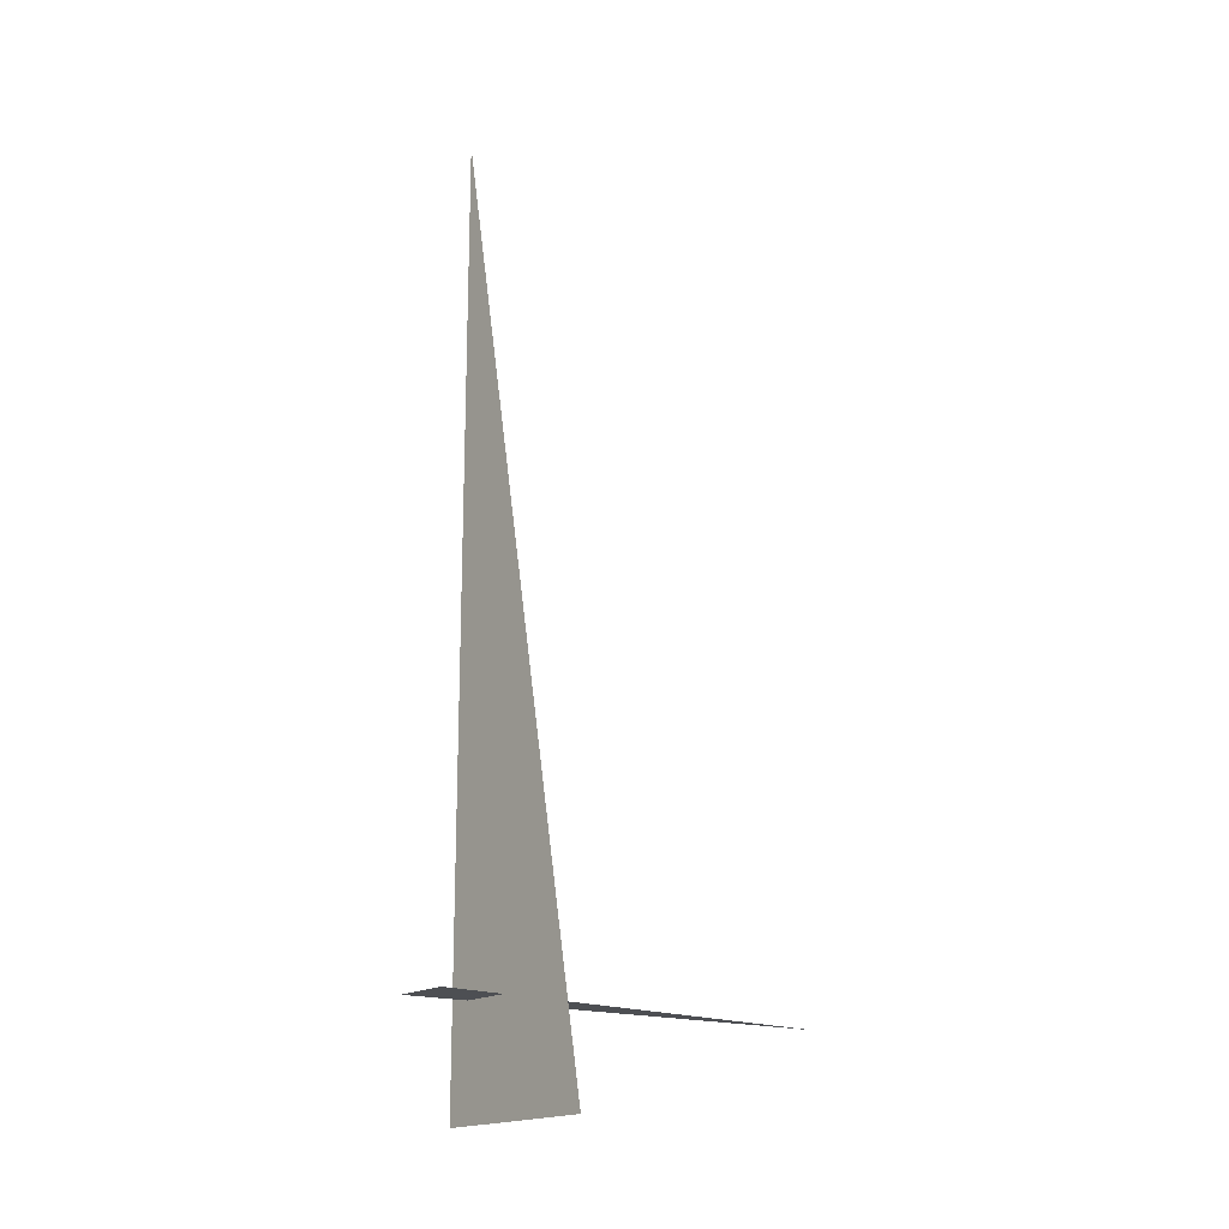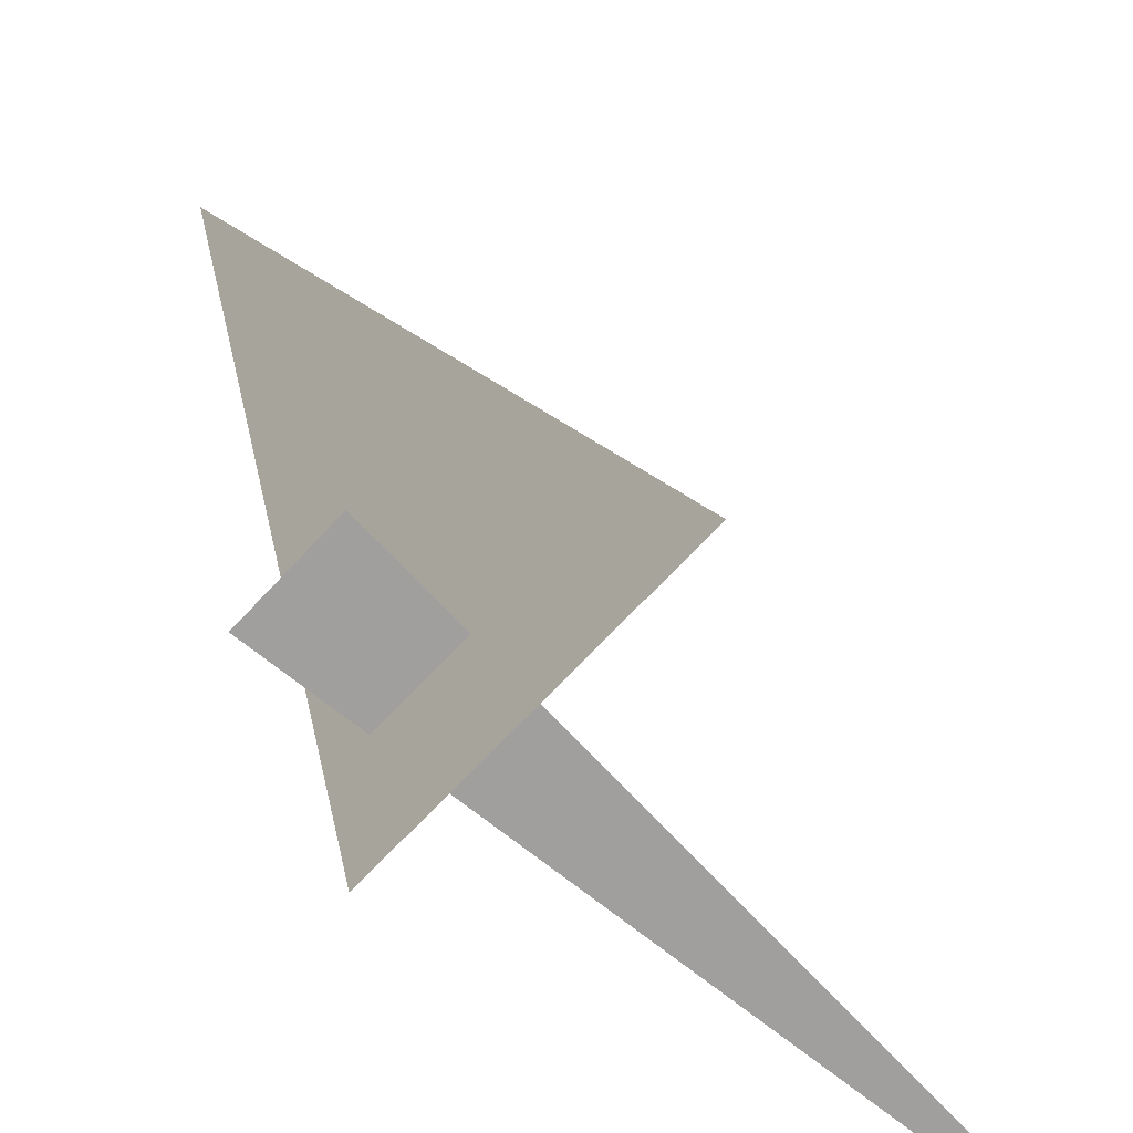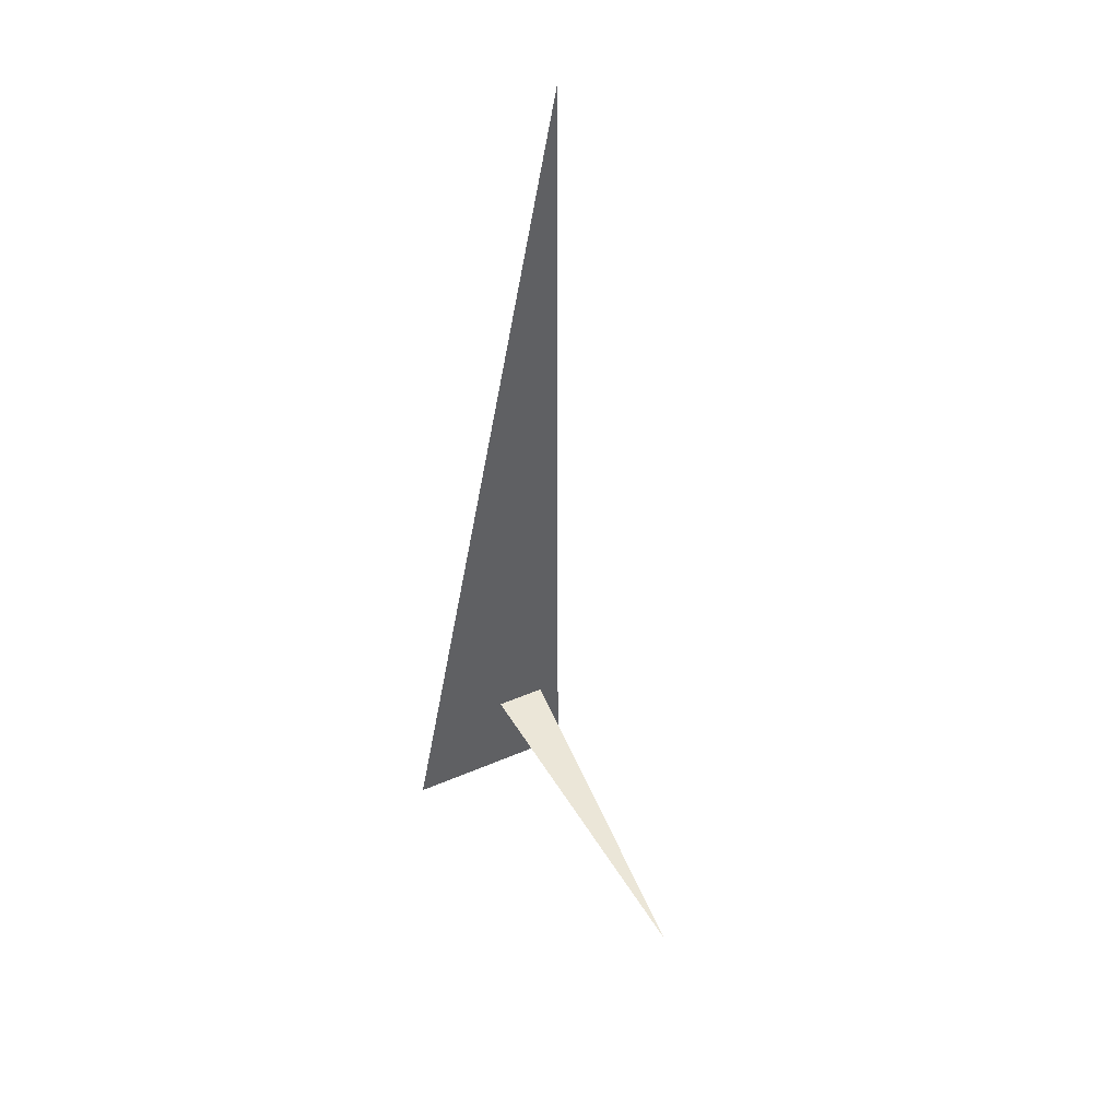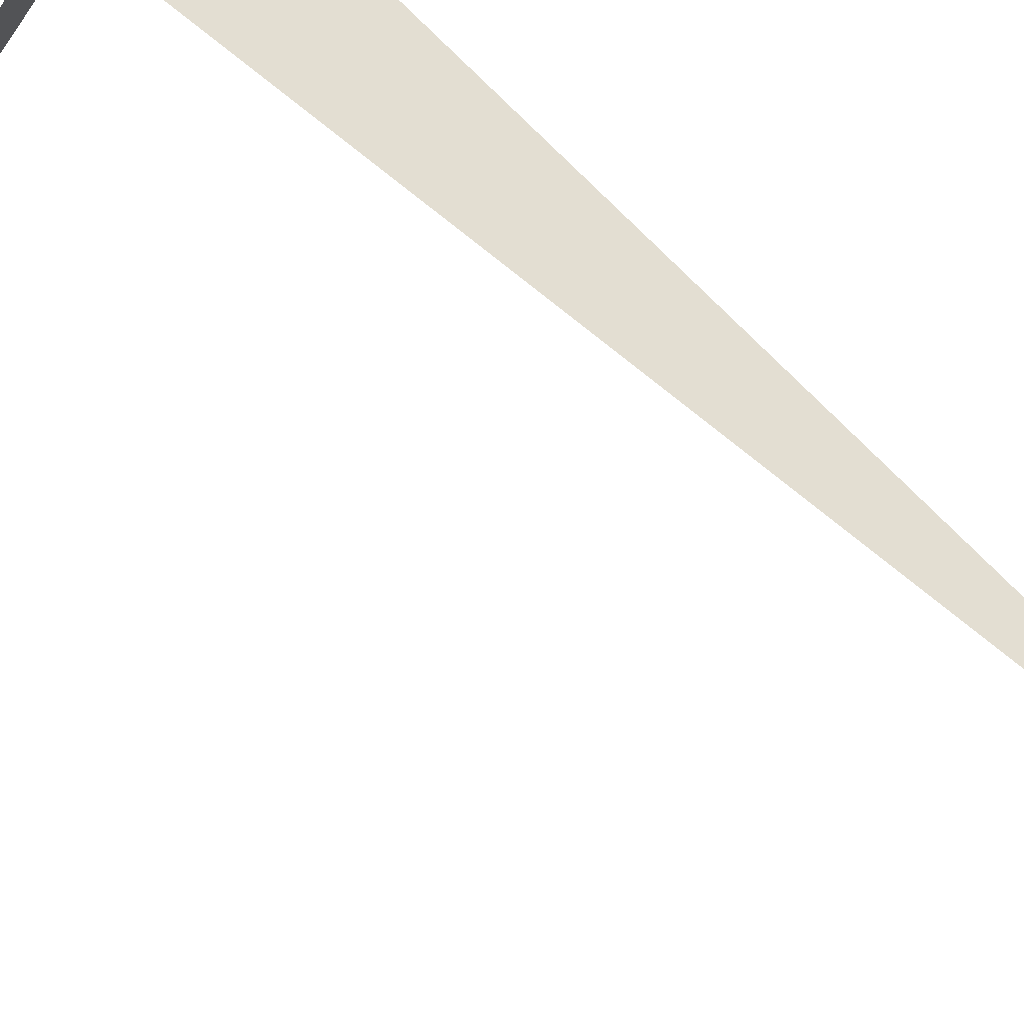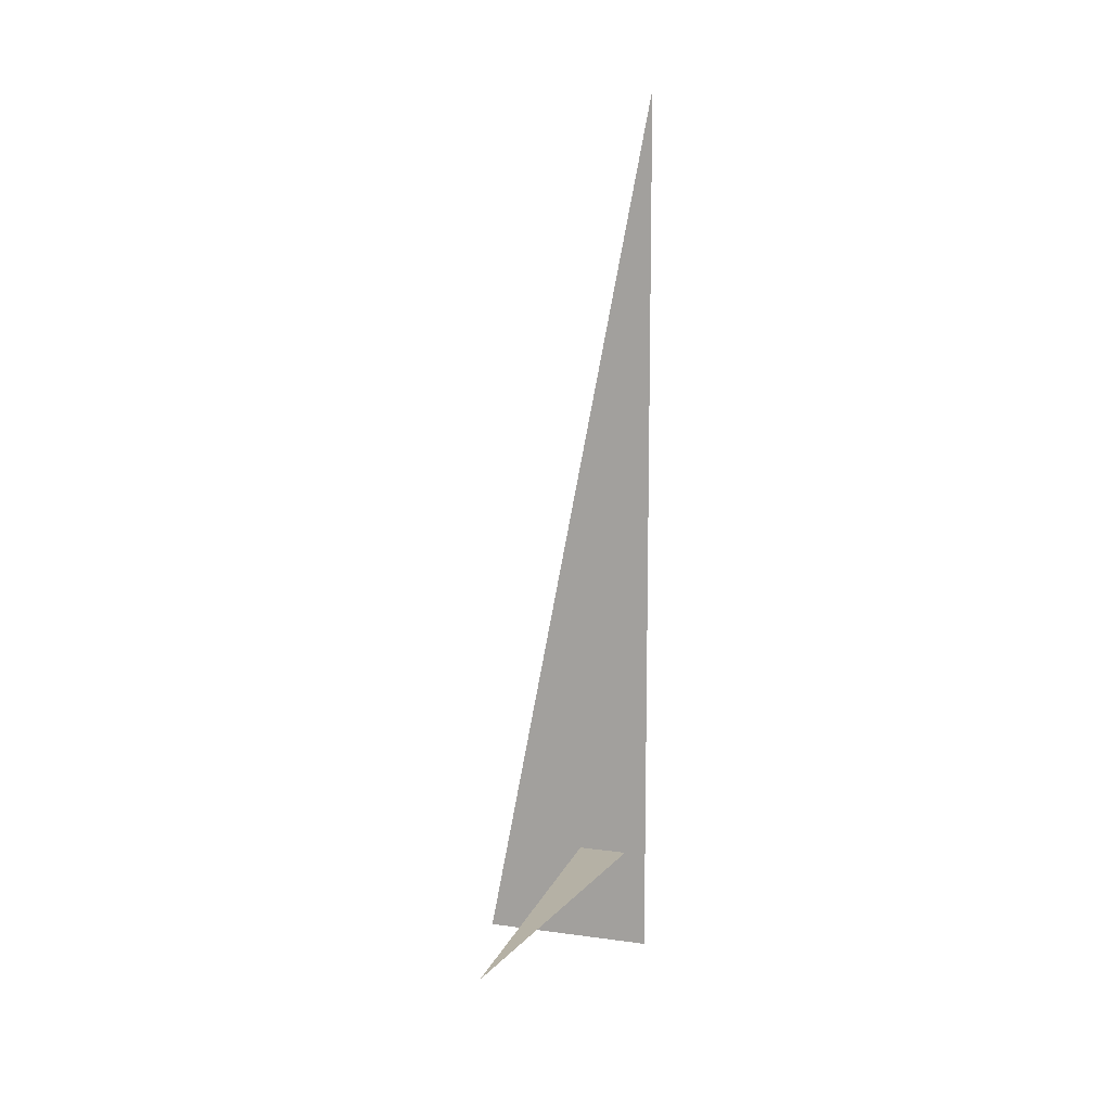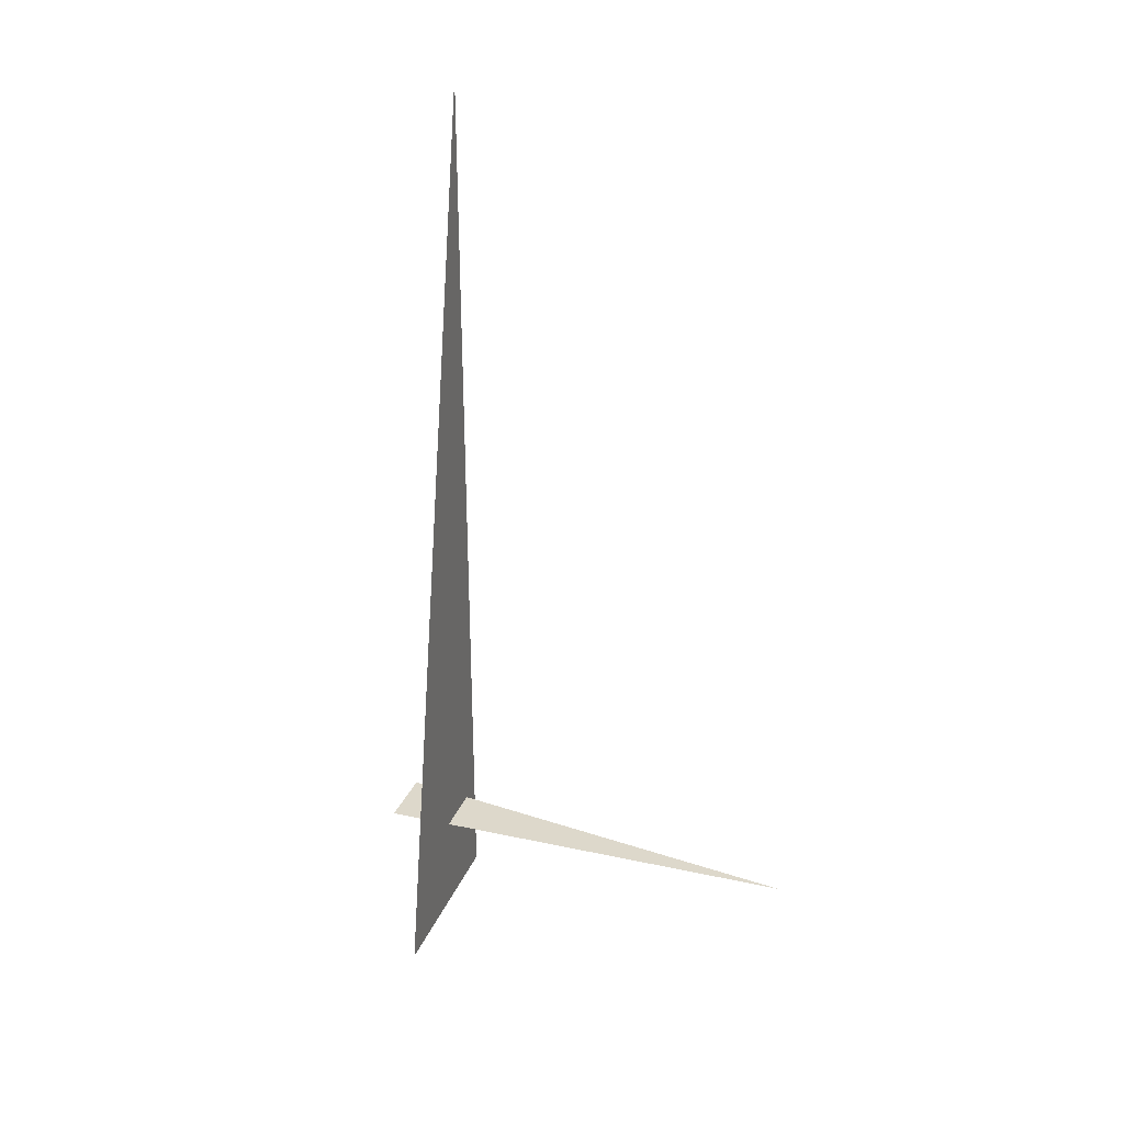
<metadata>
{"format":"obj","ext":"obj","renderer":"f3d","projection":"perspective","resolution":1024,"background":"white","views":[{"elev":-17.6,"azim":-173.6,"up":"+Z"},{"elev":19.0,"azim":172.6,"up":"+Y"},{"elev":46.1,"azim":-71.2,"up":"+Z"},{"elev":77.6,"azim":-45.0,"up":"+Y"},{"elev":11.8,"azim":-26.5,"up":"+Z"},{"elev":31.2,"azim":-114.9,"up":"+Z"}]}
</metadata>
<code>
v 0.5007 8.077 0
v 0.9583 7.619 3.33
v 0.9583 7.619 0
v 0.925 7.984 0.375
v -0.1243 6.819 0.375
v 1.077 7.827 0.375
f 1 2 3
f 4 5 6

</code>
